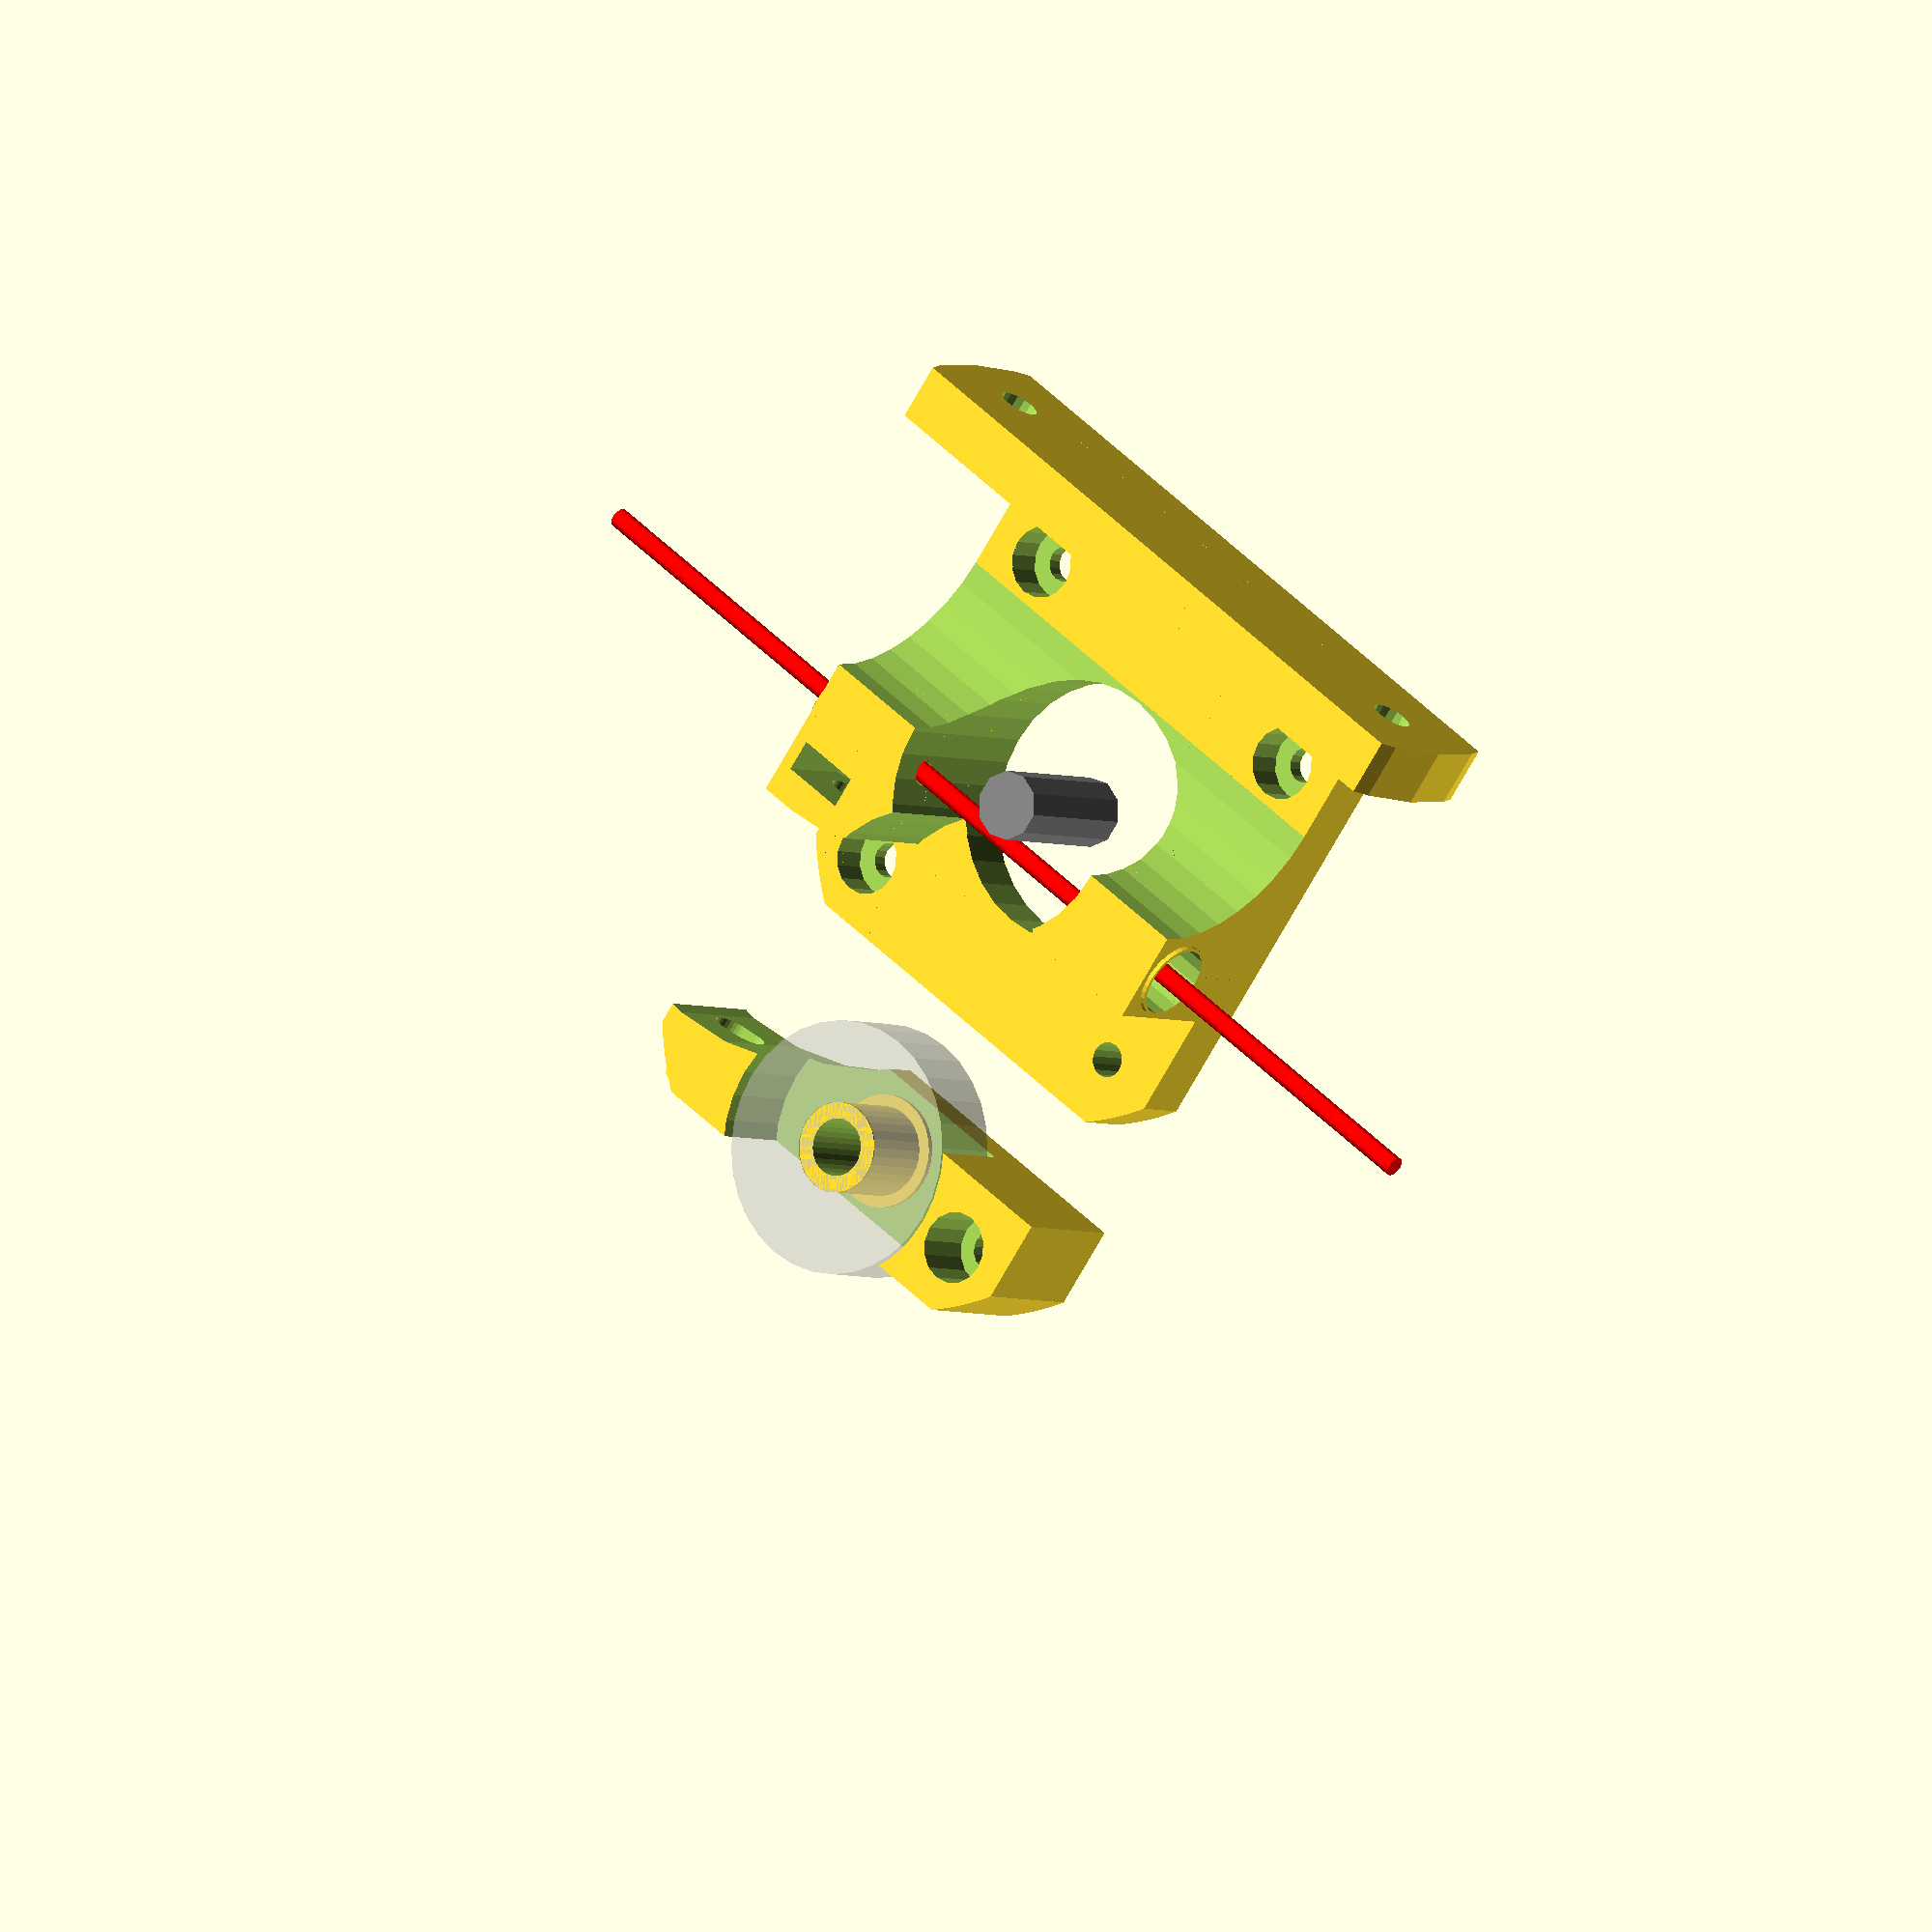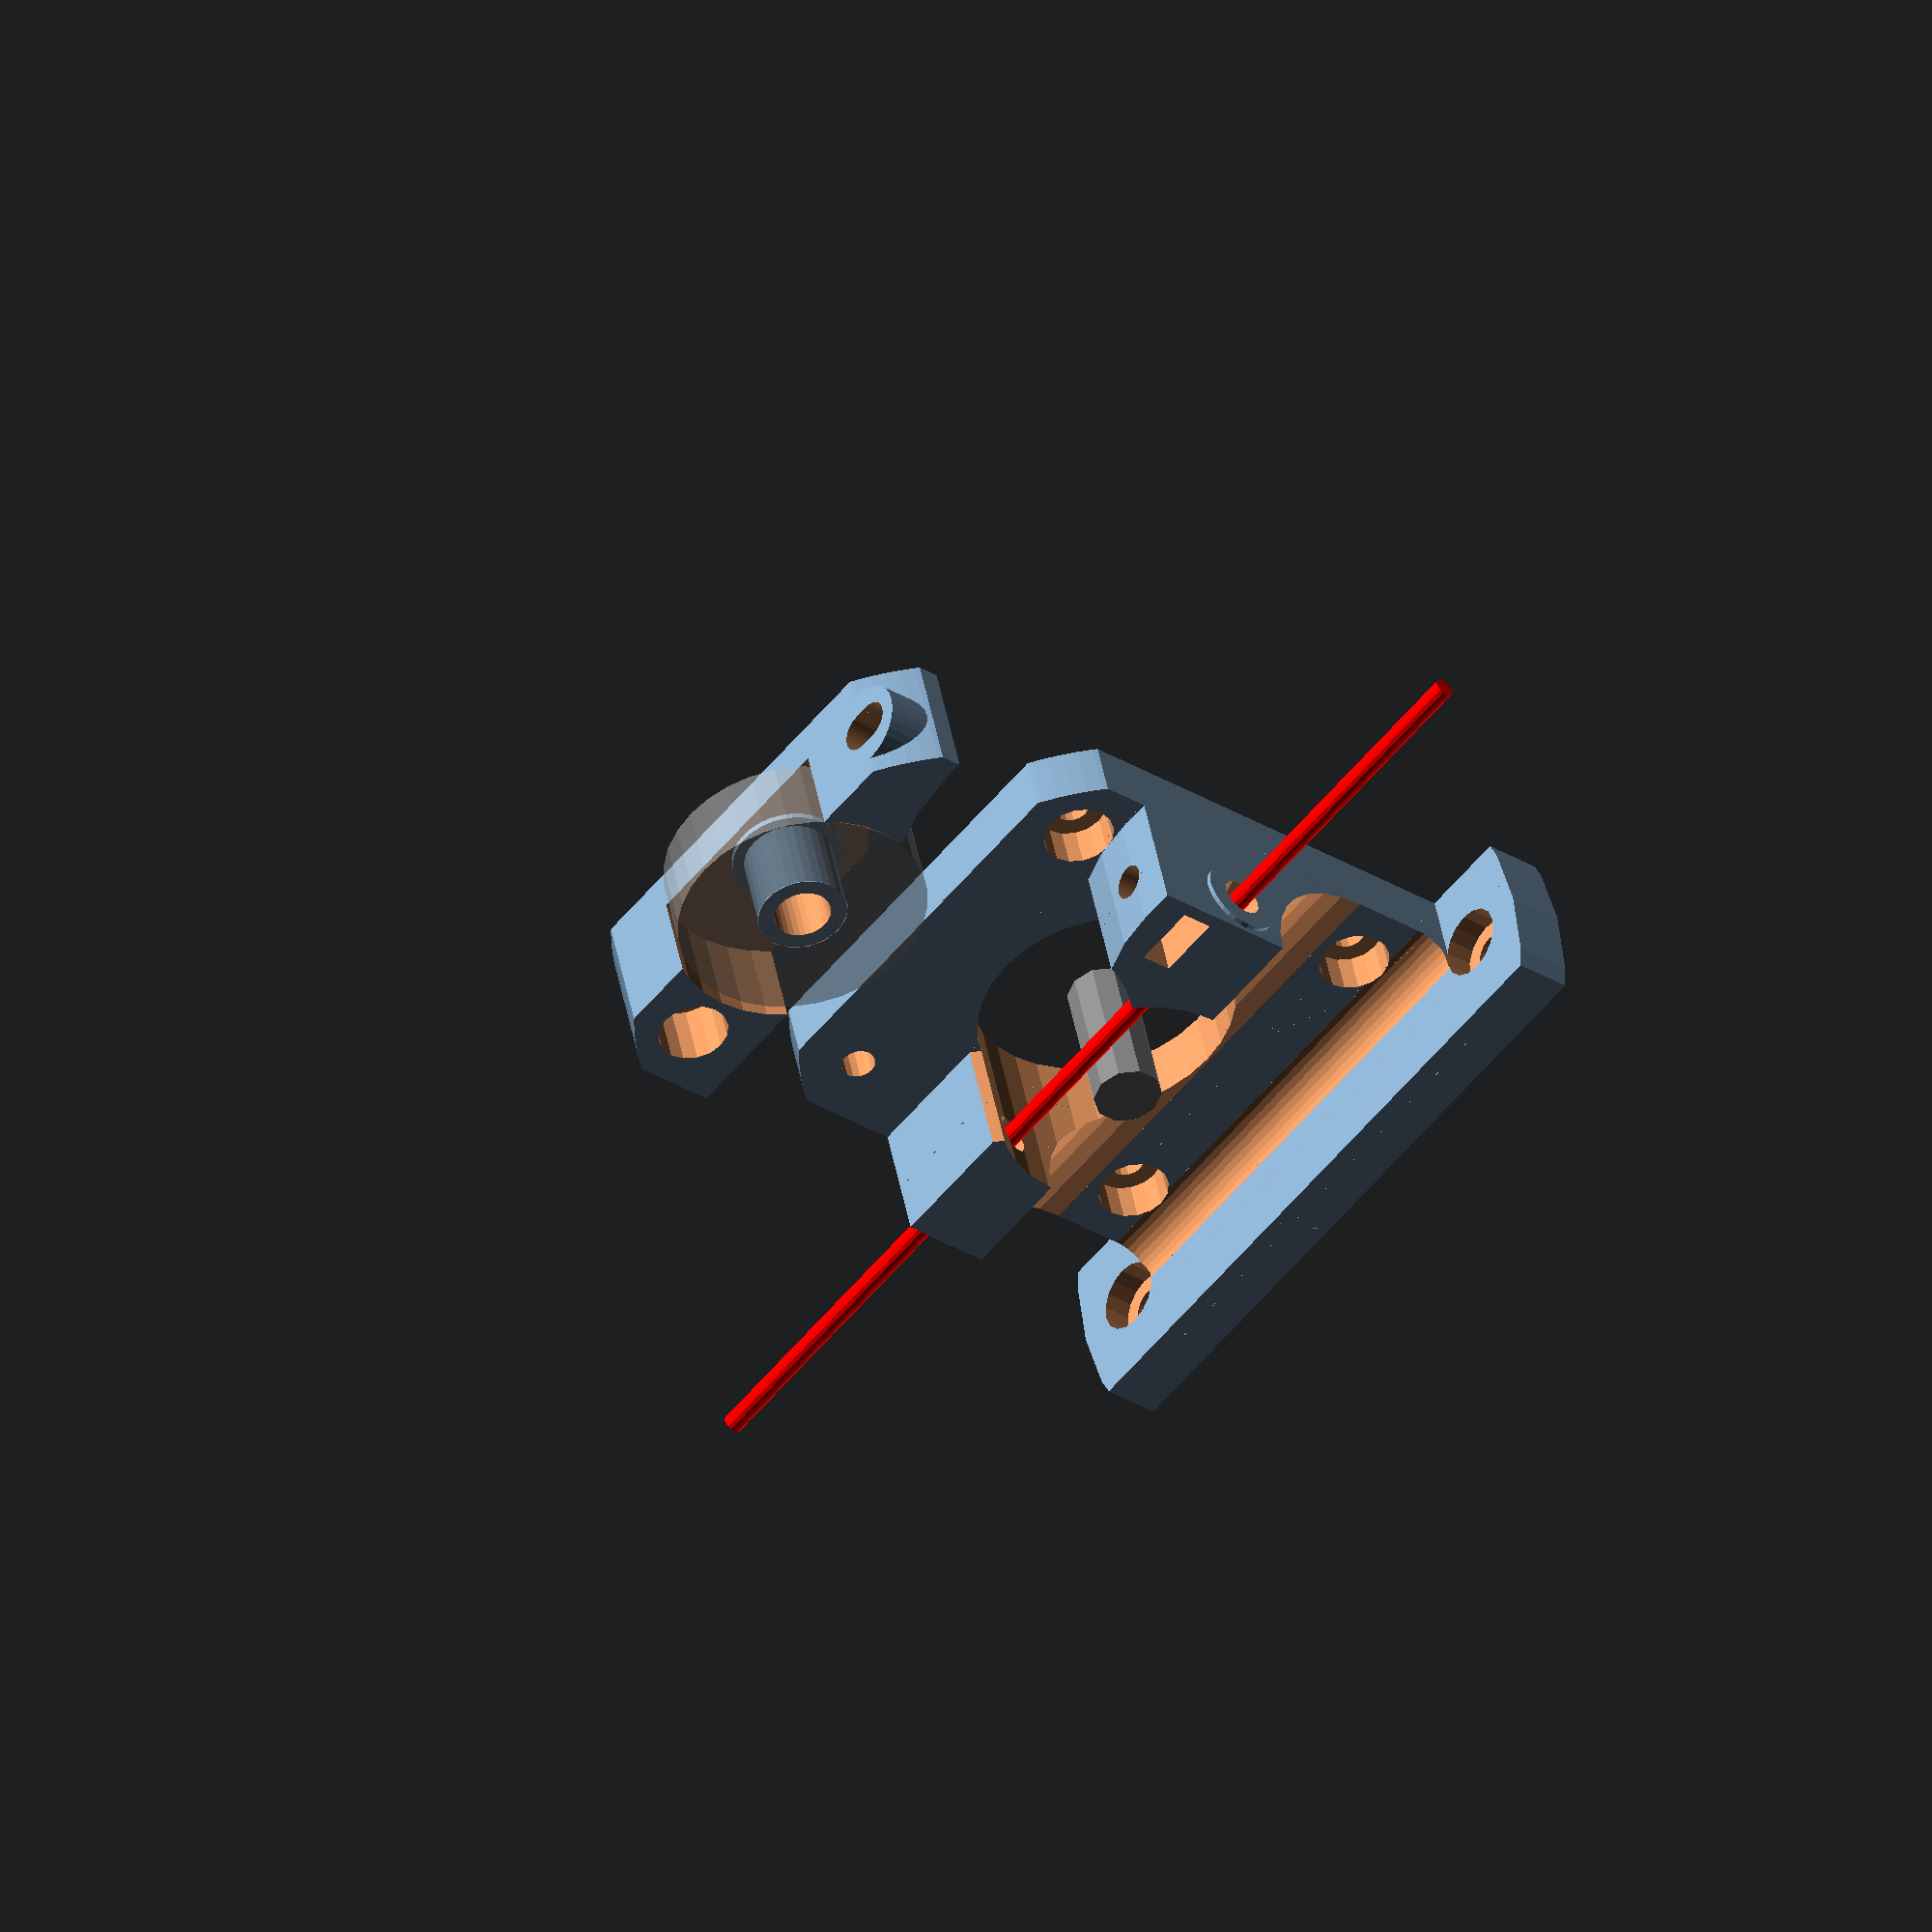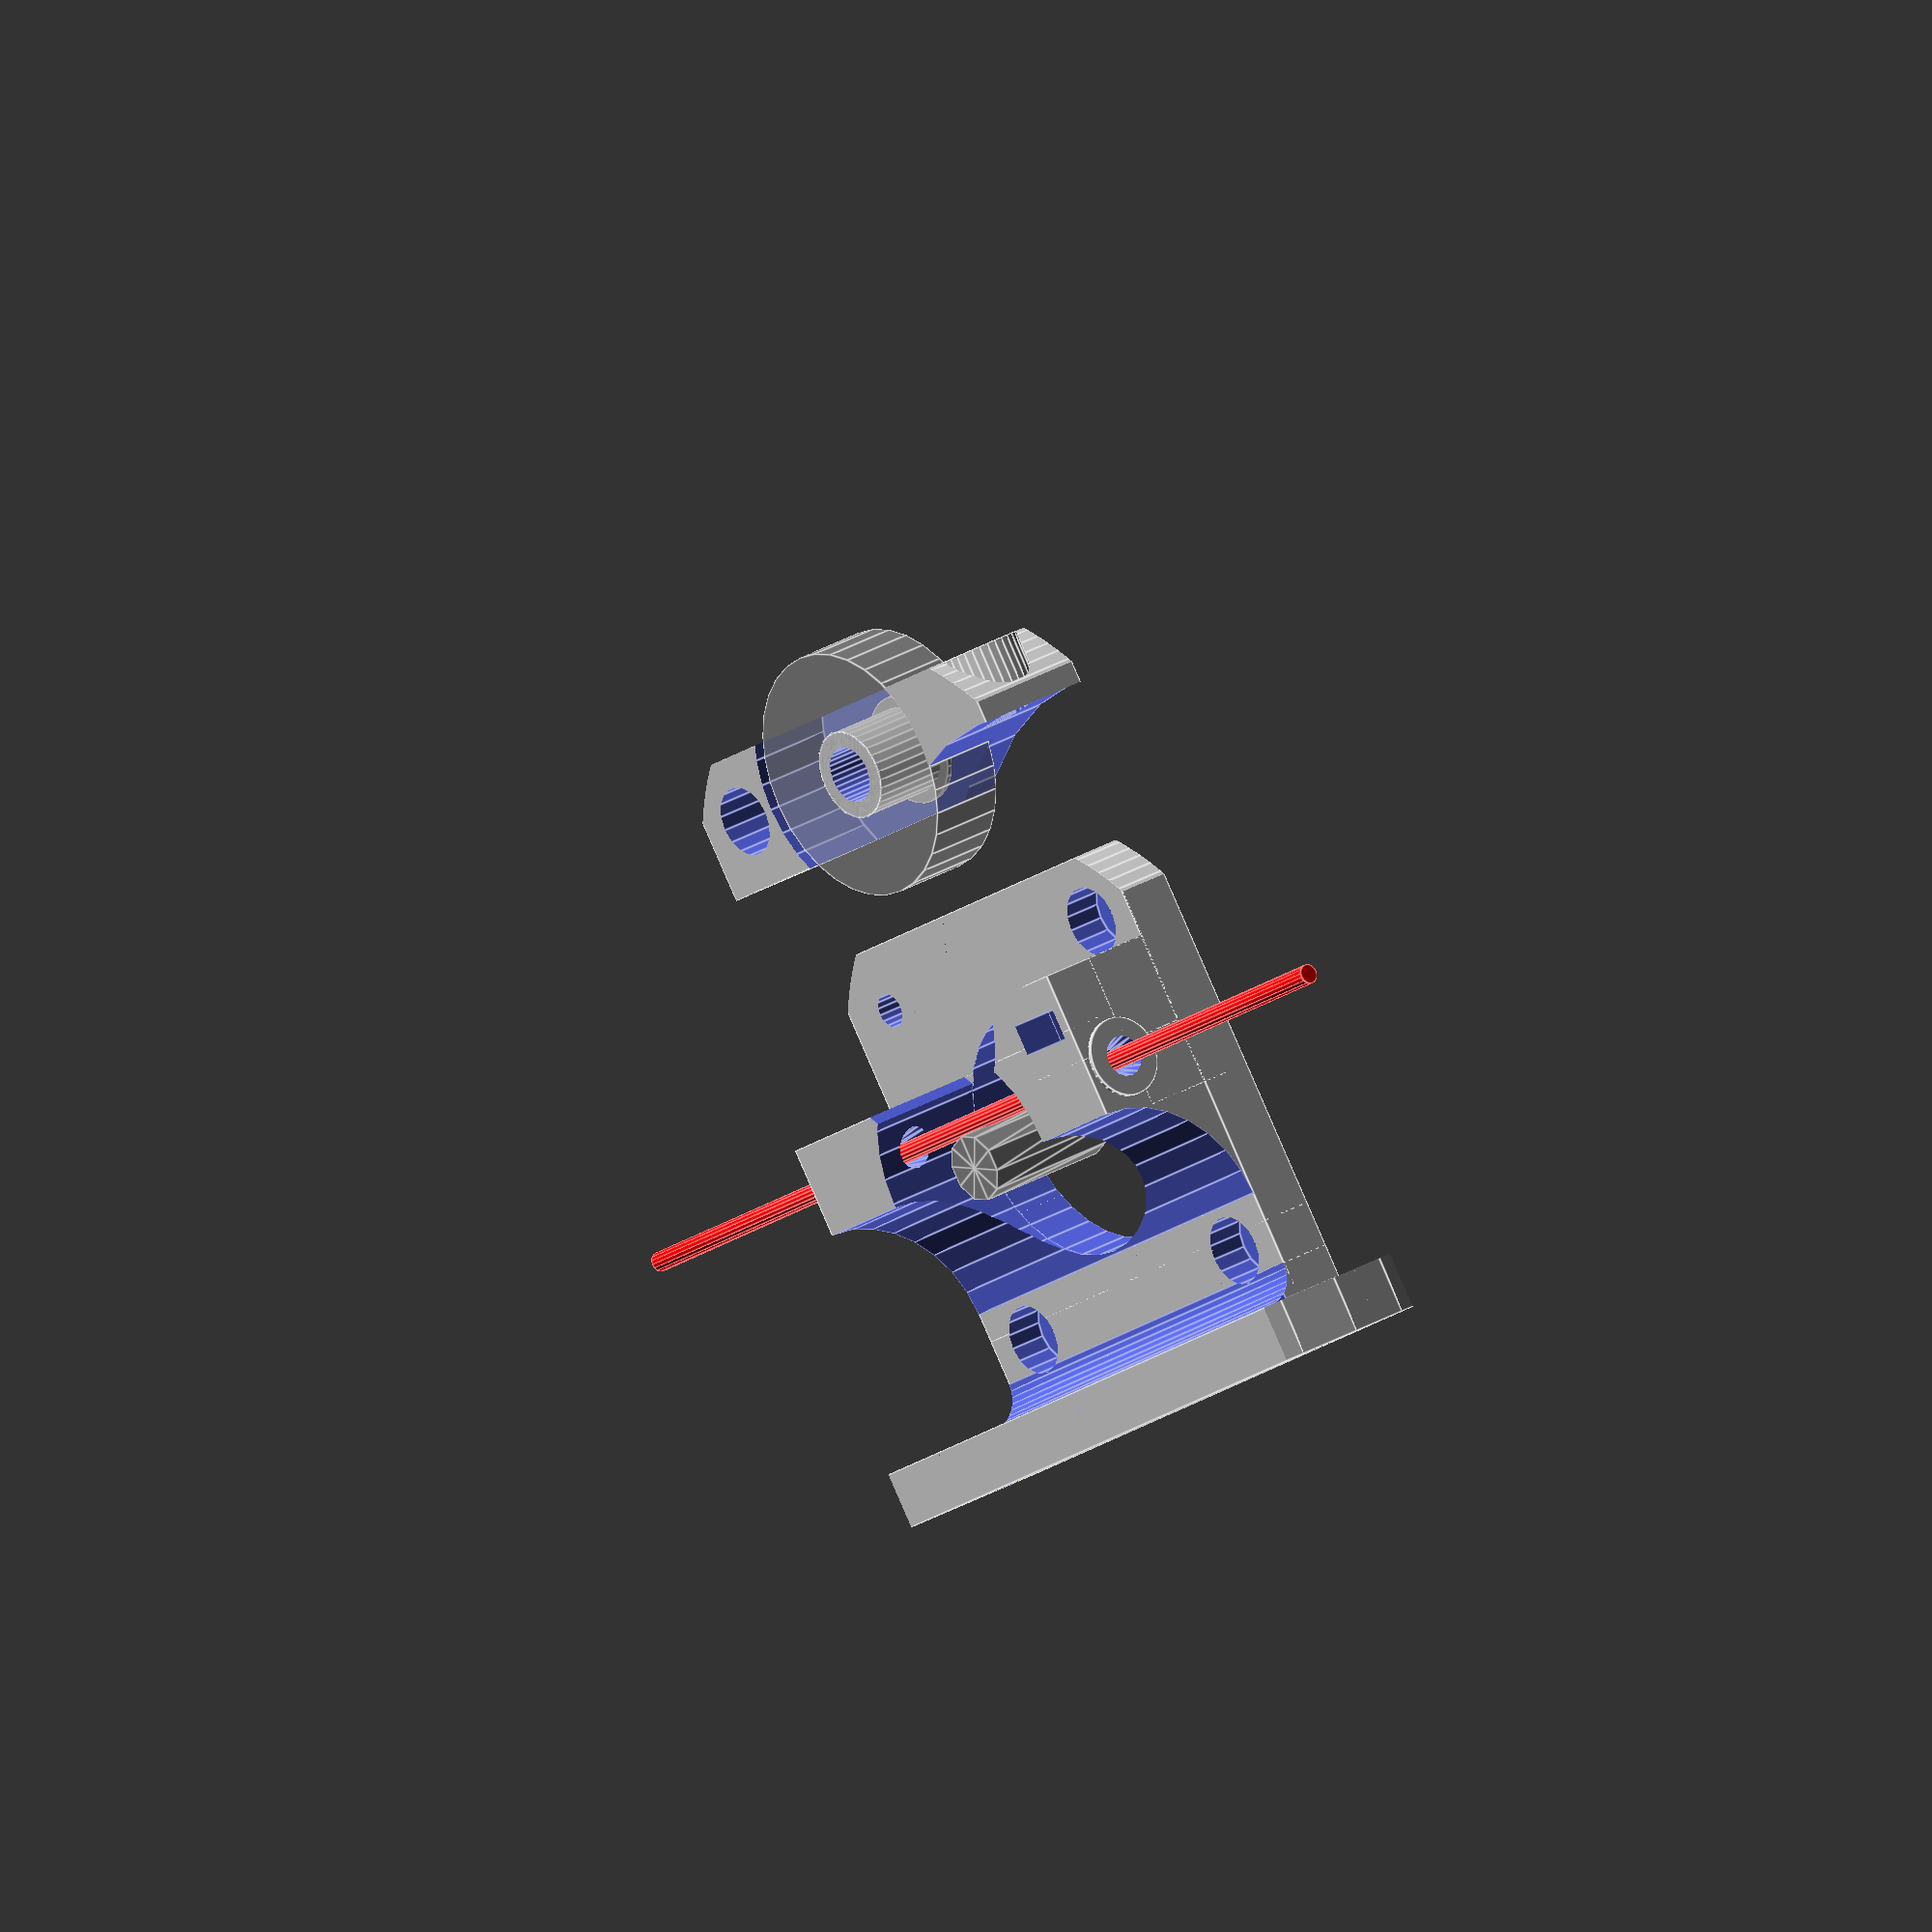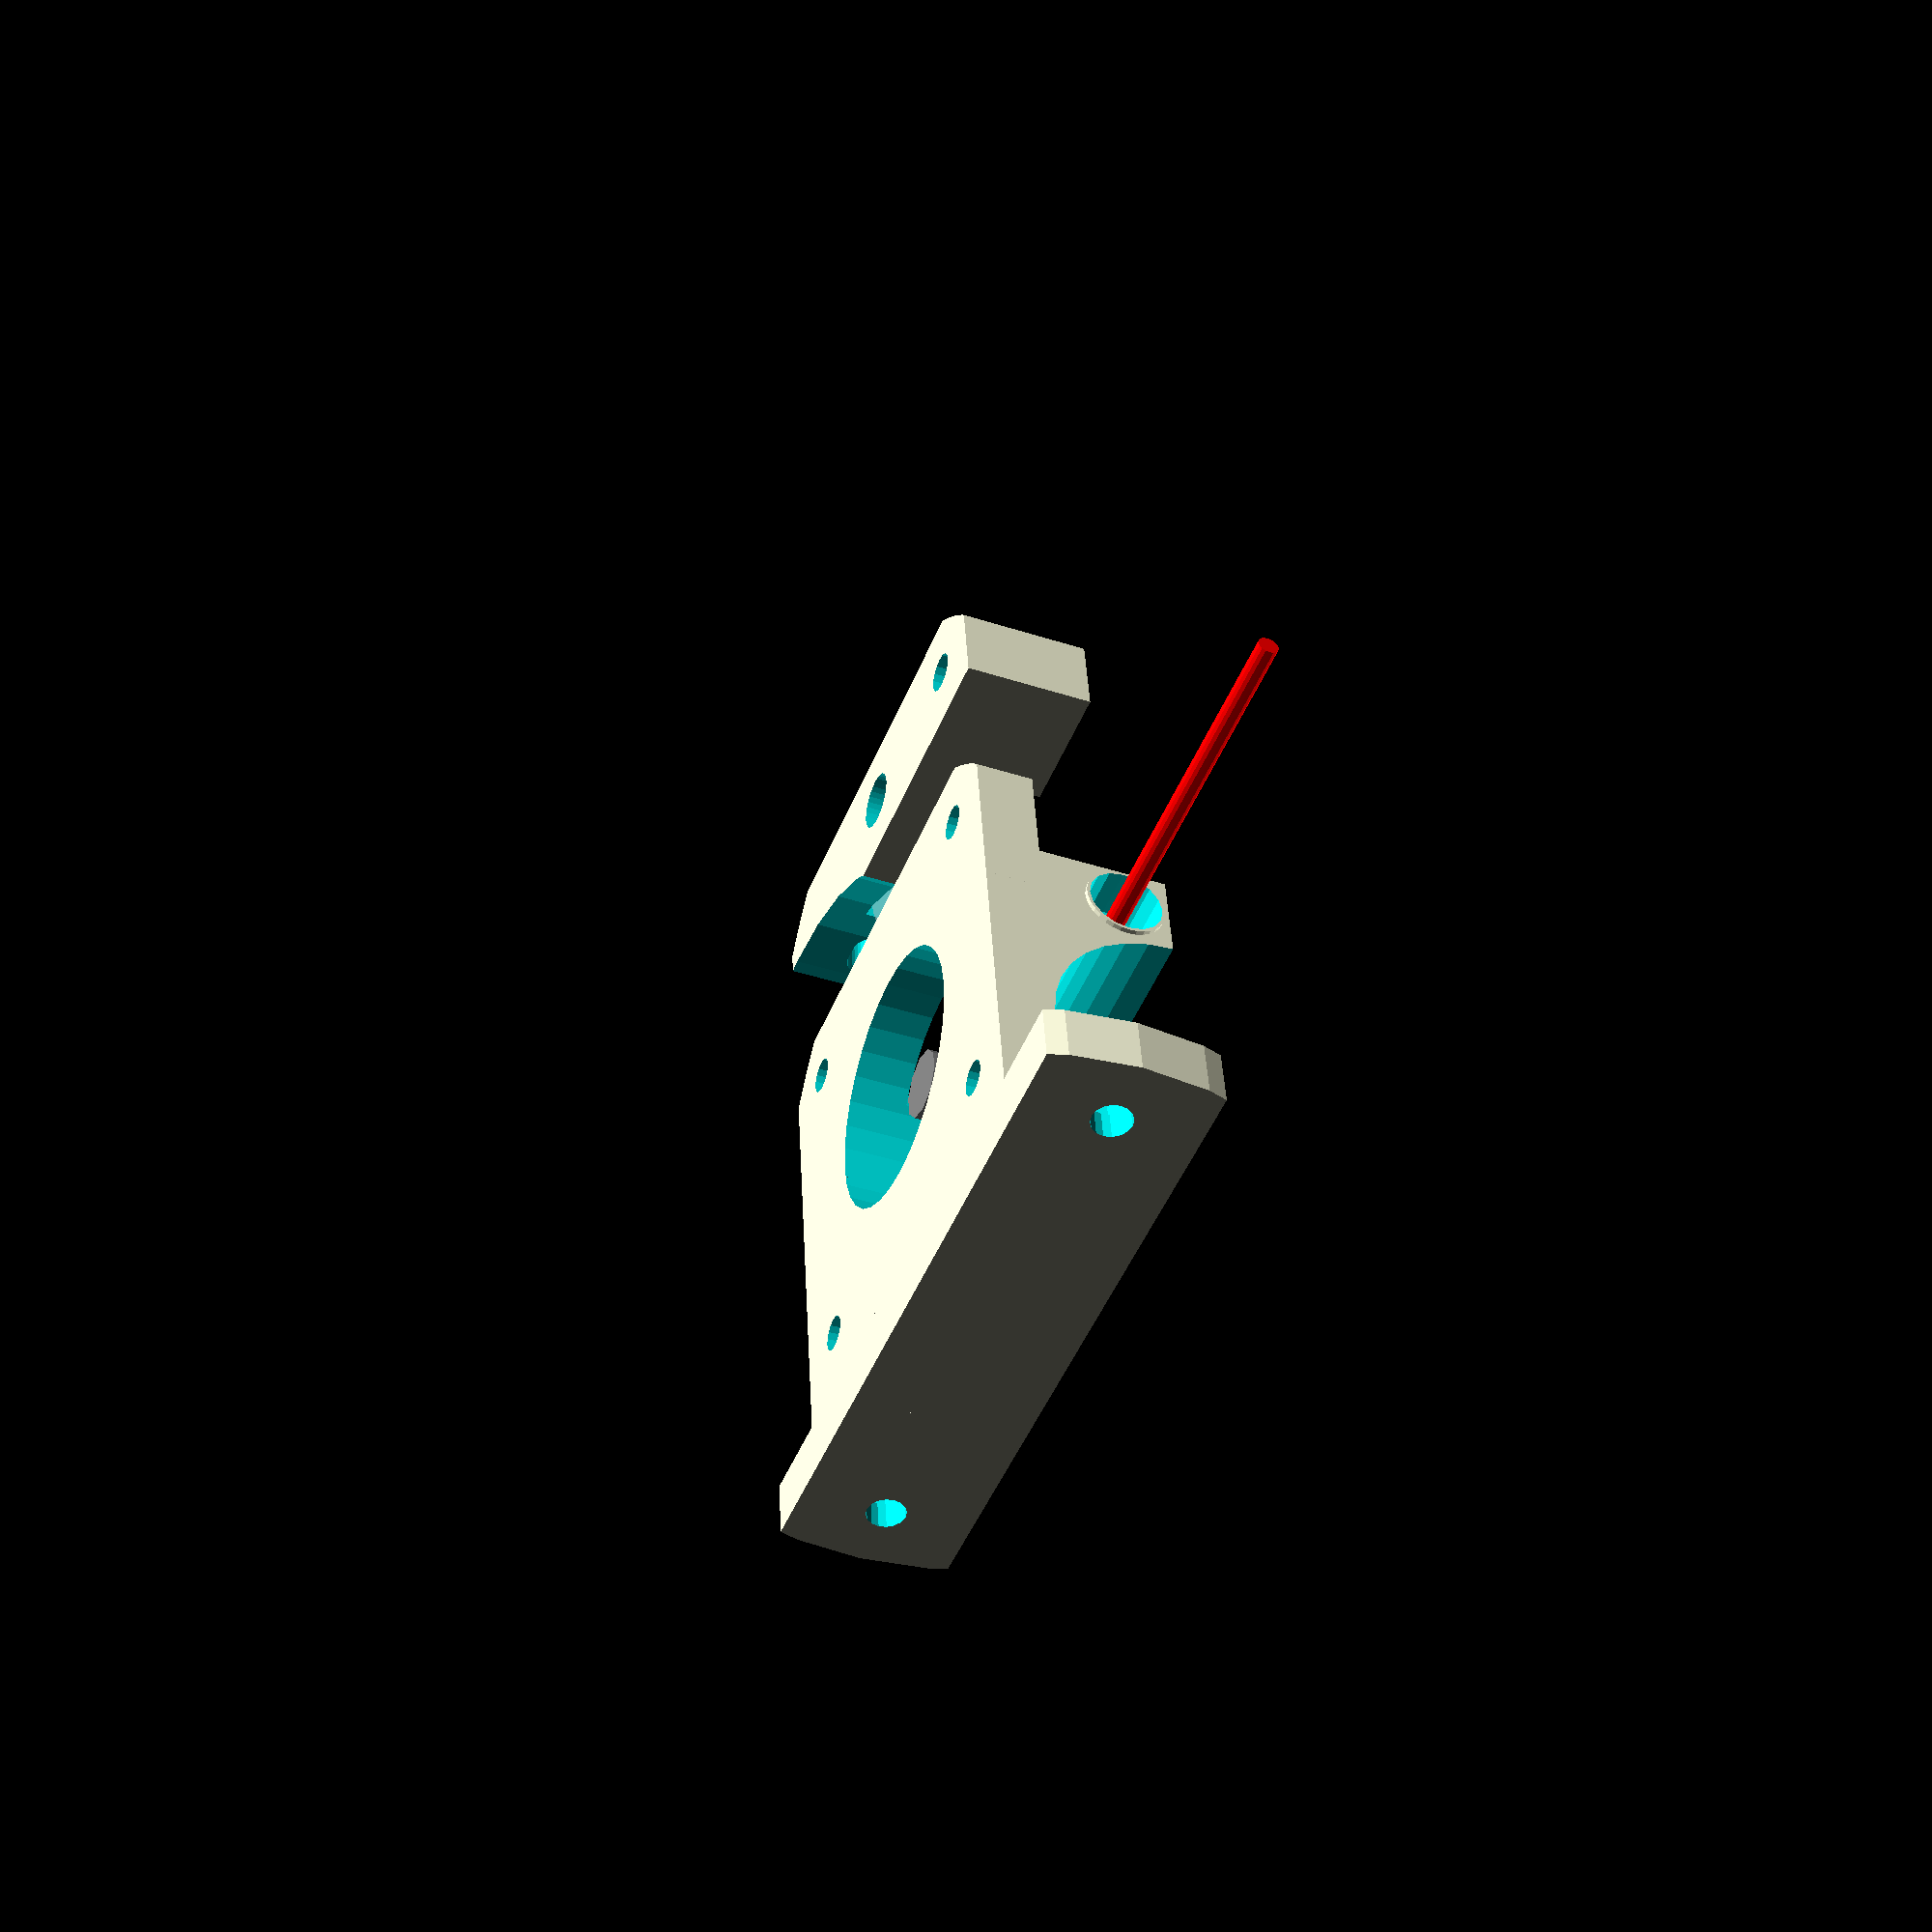
<openscad>
// Compact direct drive bowden extruder for 1.75mm filament
// Licence: CC BY-SA 3.0, http://creativecommons.org/licenses/by-sa/3.0/
// Author: Dominik Scholz <schlotzz@schlotzz.com> and contributors
// Using MK8 style hobbed pulley 13x8mm from: https://www.reprapsource.com/en/show/6889
// visit: http://www.schlotzz.com
// changed: 2014-04-04, added idler slot and funnel on bowden side for easier filament insertion
// changed: 2014-04-27, placed base and idler "printer ready"


/*
	design goals:
	- using 13x8mm hobbed pulley
	- filament diameter parametric (1.75mm or 3mm)
	- using 608zz bearing
	- using M5 push fit connector
*/

// avoid openscad artefacts in preview
epsilon = 0.1;

// increase this if your slicer or printer make holes too tight
extra_radius = 0.1;

// major diameter of metric 3mm thread
m3_major = 2.85;
m3_radius = m3_major / 2 + extra_radius;
m3_wide_radius = m3_major / 2 + extra_radius + 0.2;

m5_major = 4.85;
m5_radius = m5_major / 2 + extra_radius;
m5_wide_radius = m5_major / 2 + extra_radius + 0.2;

// diameter of metric 3mm hexnut screw head
m3_head_radius = 3 + extra_radius;

// drive gear,change for 6mm gear by bloomlj
//drive_gear_outer_radius = 8.00 / 2;
//drive_gear_hobbed_radius = 6.35 / 2;
//drive_gear_hobbed_offset = 3.2;
//drive_gear_length = 13 + 0;
//drive_gear_tooth_depth = .2;

drive_gear_outer_radius = 6.00 / 2;
drive_gear_hobbed_radius = 6.00 / 2;
drive_gear_hobbed_offset = 3.2;
drive_gear_length = 13 + 0;
drive_gear_tooth_depth = .2;

// base width for frame plate
base_width = 15;
base_length = 60;
base_height = 5;

// nema 17 dimensions
nema17_width = 42.3;
nema17_hole_offsets = [
	[-15.5, -15.5, 1.5],
	[-15.5,  15.5, 1.5],
	[ 15.5, -15.5, 1.5],
	[ 15.5,  15.5, 1.5 + base_height]
];


//// filament
filament_diameter = 1.75;
//filament_diameter = 3;
filament_offset = [
	drive_gear_hobbed_radius + filament_diameter / 2 - drive_gear_tooth_depth,
	0,
	base_height + drive_gear_length - drive_gear_hobbed_offset - 2.5
];





// helper function to render a rounded slot
module rounded_slot(r = 1, h = 1, l = 0, center = false)
{
	hull()
	{
		translate([0, -l / 2, 0])
			cylinder(r = r, h = h, center = center);
		translate([0, l / 2, 0])
			cylinder(r = r, h = h, center = center);
	}
}



// mounting plate for nema 17
module nema17_mount()
{
	// settings
	width = nema17_width;
	height = base_height;
	edge_radius = 27;
	axle_radius = drive_gear_outer_radius + 1 + extra_radius;

	difference()
	{
		// base plate
		translate([0, 0, height / 2])
			intersection()
			{
				cube([width, width, height], center = true);
				cylinder(r = edge_radius, h = height + 2 * epsilon, $fn = 128, center = true);
			}
		
		// center hole
		translate([0, 0, -epsilon]	)
			cylinder(r = 11.25 + extra_radius, h = base_height + 2 * epsilon, $fn = 32);

		// axle hole
		translate([0, 0, -epsilon])
			cylinder(r = axle_radius, h = height + 2 * epsilon, $fn = 32);

		// mounting holes
		for (a = nema17_hole_offsets)
			translate(a)
			{
				cylinder(r = m3_radius, h = height * 4, center = true, $fn = 16);
				cylinder(r = m3_head_radius, h = height + epsilon, $fn = 16);
			}
	}
}


// plate for mounting extruder on frame
module frame_mount()
{
	// settings
	width = base_width;
	length = base_length;
	height = base_height;
	hole_offsets = [
		[0,  length / 2 - 6, 2.5],
		[0, -length / 2 + 6, 2.5]
	];
	corner_radius = 3;

	difference()
	{
		// base plate
		intersection()
		{
			union()
			{
				translate([0, 0, height / 2])
					cube([width, length, height], center = true);
				translate([base_width / 2 - base_height / 2 - corner_radius / 2, 0, height + corner_radius / 2])
					cube([base_height + corner_radius, nema17_width, corner_radius], center = true);
				translate([base_width / 2 - base_height / 2, 0, 6])
					cube([base_height, nema17_width, 12], center = true);
			}

			cylinder(r = base_length / 2, h = 100, $fn = 32);
		}

		// rounded corner
		translate([base_width / 2 - base_height - corner_radius, 0, height + corner_radius])
			rotate([90, 0, 0])
				cylinder(r = corner_radius, h = nema17_width + 2 * epsilon, center = true, $fn = 32);

		// mounting holes
		for (a = hole_offsets)
			translate(a)
			{
				cylinder(r = m3_wide_radius, h = height * 2 + 2 * epsilon, center = true, $fn = 16);
				cylinder(r = m3_head_radius, h = height + epsilon, $fn = 16);
			}

		// nema17 mounting holes
		translate([base_width / 2, 0, nema17_width / 2 + base_height])
			rotate([0, -90, 0])
			for (a = nema17_hole_offsets)
				translate(a)
				{
					cylinder(r = m3_radius, h = height * 4, center = true, $fn = 16);
					cylinder(r = m3_head_radius, h = height + epsilon, $fn = 16);
				}
	}
}


// inlet for filament
module filament_tunnel()
{

	width = 8;
	length = nema17_width;
	height = filament_offset[2] - base_height + 4;

	translate([0, 0, height / 2])
	{
		difference()
		{
			union()
			{
				// base
				translate([-height / 2, 0, 0])
					cube([width + height, length, height], center = true);

				// inlet enforcement
            //进丝口
				translate([0, -length / 2 + epsilon, -height / 2 + filament_offset[2] - base_height])
					rotate([90, 0, 0])
						cylinder(r = 3.5, h = 1, center = true, $fn = 32);

				// push fit connector enforcement
            //出丝口
				translate([0, length / 2 - epsilon, -height / 2 + filament_offset[2] - base_height])
					rotate([90, 0, 0])
						cylinder(r = 3.5, h = 1, center = true, $fn = 32);

				// idler tensioner
				intersection()
				{
					translate([5, -length / 2 + 8, 0])
						cube([width, 16, height], center = true);
					translate([-17.8, -20 ,0])
						cylinder(r = 27, h = height + 2 * epsilon, center = true, $fn = 32);
				}

			}

			// middle cutout for drive gear
			translate([-filament_offset[0], 0, 0])
				cylinder(r = 11.25 + extra_radius, h = height + 2 * epsilon, center = true, $fn = 32);

			// middle cutout for idler
			translate([11 + filament_diameter / 2, 0, 0])
				cylinder(r = 12.5, h = height + 2 * epsilon, center = true, $fn = 32);

			// idler mounting hexnut
			translate([filament_diameter + 1, -nema17_width / 2 + 4, .25])
				rotate([0, 90, 0])
					cylinder(r = m3_radius, h = 50, center = false, $fn = 32);
			translate([filament_diameter + 3, -nema17_width / 2 + 4, 5])
				cube([2.5 + 3 * extra_radius, 5.5 + 2.5 * extra_radius, 10], center = true);
			translate([filament_diameter + 3, -nema17_width / 2 + 4, 0])
				rotate([0, 90, 0])
					cylinder(r = 3.15 + 2.5 * extra_radius, h = 2.5 + 3 * extra_radius, center = true, $fn = 6);
			
			// rounded corner
			translate([-height - width / 2, 0, height / 2])
				rotate([90, 0, 0])
					cylinder(r = height, h = length + 2 * epsilon, center = true, $fn = 32);
			
			// funnnel inlet
			translate([0, -length / 2 + 1 - epsilon, -height / 2 + filament_offset[2] - base_height])
				rotate([90, 0, 0])
					cylinder(r1 = filament_diameter / 2, r2 = filament_diameter / 2 + 1, h = 3, center = true, $fn = 16);

			// funnnel outlet
			translate([0, length / 2 - 4 - epsilon, -height / 2 + filament_offset[2] - base_height])
				rotate([90, 0, 0])
					cylinder(r1 = filament_diameter / 2 + 1, r2 = filament_diameter / 2, h = 2, center = true, $fn = 16);
			translate([0, 12, -height / 2 + filament_offset[2] - base_height])
				rotate([90, 0, 0])
					cylinder(r1 = filament_diameter / 2, r2 = filament_diameter / 2 + 1.25, h = 8, center = true, $fn = 16);

			// push fit connector m5 hole
			translate([0, length / 2 + 1 - 2.5 + epsilon, -height / 2 + filament_offset[2] - base_height])
				rotate([90, 0, 0])
					 cylinder(r = 3.25, h = 5, center = true, $fn = 16);
                //change for m5 connector by bloomlj,maybe no need?just use a sizui?
                //cylinder(r = 2.25, h = 5, center = true, $fn = 16);

			// filament path
			translate([0, 0, -height / 2 + filament_offset[2] - base_height])
				rotate([90, 0, 0])
					cylinder(r = filament_diameter / 2 + 2 * extra_radius, h = length + 2 * epsilon, center = true, $fn = 16);
			
		}
	}

}


// render drive gear
module drive_gear()
{
	r = drive_gear_outer_radius - drive_gear_hobbed_radius;
	rotate_extrude(convexity = 10)
	{
		difference()
		{
			square([drive_gear_outer_radius, drive_gear_length]);
			translate([drive_gear_hobbed_radius + r, drive_gear_length - drive_gear_hobbed_offset])
				circle(r = r, $fn = 16);
		}
	}
}


// render 608zz
module bearing_608zz()
{
	difference()
	{
		cylinder(r = 11, h = 7, center = true, $fn = 32);
		cylinder(r = 4, h = 7 + 2 * epsilon, center = true, $fn = 16);
	}
}


// render 624zz
module bearing_624zz()
{
	difference()
	{
		cylinder(r = 6.5, h = 5, center = true, $fn = 32);
		cylinder(r = 2, h = 5 + 2 * epsilon, center = true, $fn = 16);
	}
}


// idler with 608 bearing
module idler_608()
{
	width = nema17_width;
	height = filament_offset[2] - base_height + 4;
	edge_radius = 27;
	hole_offsets = [-width / 2 + 4, width / 2 - 4];
	bearing_bottom = filament_offset[2] / 2 - base_height / 2 - 6;

	// base plate
	translate([0, 0, height / 2])
	difference()
	{
		union()
		{
			// base
			intersection()
			{
				cube([width, width, height], center = true);
				cylinder(r = edge_radius, h = height + 2 * epsilon, $fn = 128, center = true);
				translate([17, 0, 0])
					cube([15, nema17_width + epsilon, height], center = true);
			}
			
			// spring base enforcement
			translate([17.15, -nema17_width / 2 + 4, .25])
				rotate([0, 90, 0])
					cylinder(r = 3.75, h = 4, $fn = 32);
		}

		translate([drive_gear_hobbed_radius + 11 - 0.25 + filament_diameter, 0, bearing_bottom])
		difference()
		{
			// bearing spare out
			cylinder(r = 11.5, h = 60, $fn = 32);

			// bearing mount
			cylinder(r = 4 - extra_radius, h = 7.5, $fn = 32);

			// bearing mount base
			cylinder(r = 4 - extra_radius + 1, h = 0.5, $fn = 32);
		}

		// bearing mount hole
		translate([drive_gear_hobbed_radius + 11 - 0.25 + filament_diameter, 0, 0])
			cylinder(r = 2.5, h = 50, center = true, $fn = 32);

		// tensioner bolt slot
		translate([17.15, -nema17_width / 2 + 4, .25])
			rotate([0, 90, 0])
				rounded_slot(r = m3_wide_radius, h = 50, l = 1.5, center = true, $fn = 32);

		translate([-12, -20 ,0])
			cylinder(r = 27, h = height + 2 * epsilon, center = true, $fn = 32);

		// mounting hole
		translate([15.5, 15.5, 0])
		{
			cylinder(r = m3_wide_radius, h = height * 4, center = true, $fn = 16);
			cylinder(r = m3_head_radius, h = height + epsilon, $fn = 16);
		}

	}

	translate([drive_gear_hobbed_radius + 11 - 0.25 + filament_diameter, 0, filament_offset[2] - base_height])
		%bearing_608zz();
}



module compact_extruder()
{
	// motor plate
	nema17_mount();

	// mounting plate
	translate([-nema17_width / 2 - base_height, 0, base_width / 2])
		rotate([0, 90, 0])
			frame_mount();

	// filament inlet/outlet
	translate([filament_offset[0], 0, base_height])
		filament_tunnel();

	// drive gear
	color("grey")
		%translate([0, 0, base_height - 2.5])
			drive_gear();

	// filament
	color("red")
		%translate(filament_offset)
			rotate([90, 0, 0])
				cylinder(r = filament_diameter / 2, h = 100, $fn = 16, center = true);


}

compact_extruder();
translate([20, 0, 0])
	idler_608();
</openscad>
<views>
elev=3.2 azim=126.0 roll=34.0 proj=o view=wireframe
elev=135.8 azim=38.7 roll=190.2 proj=o view=wireframe
elev=333.1 azim=234.6 roll=46.5 proj=o view=edges
elev=219.8 azim=98.3 roll=292.1 proj=p view=wireframe
</views>
